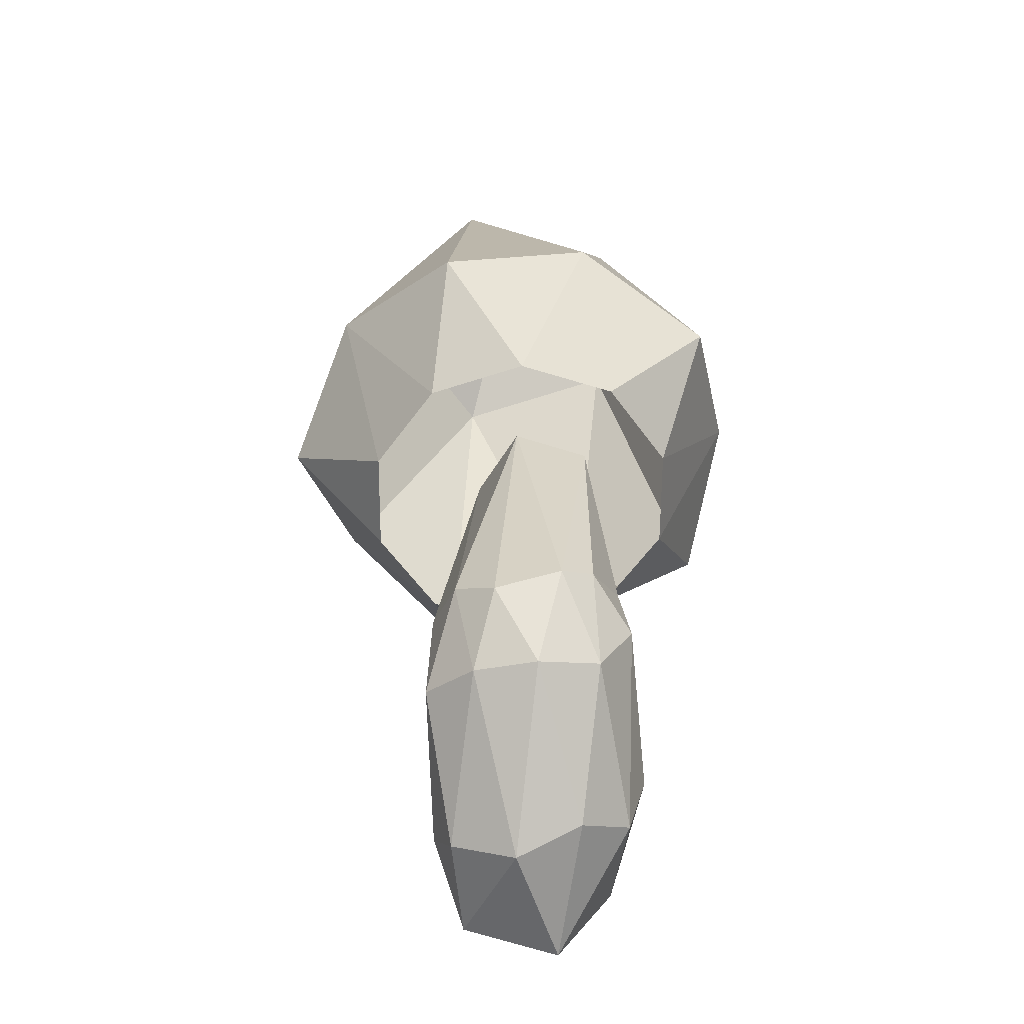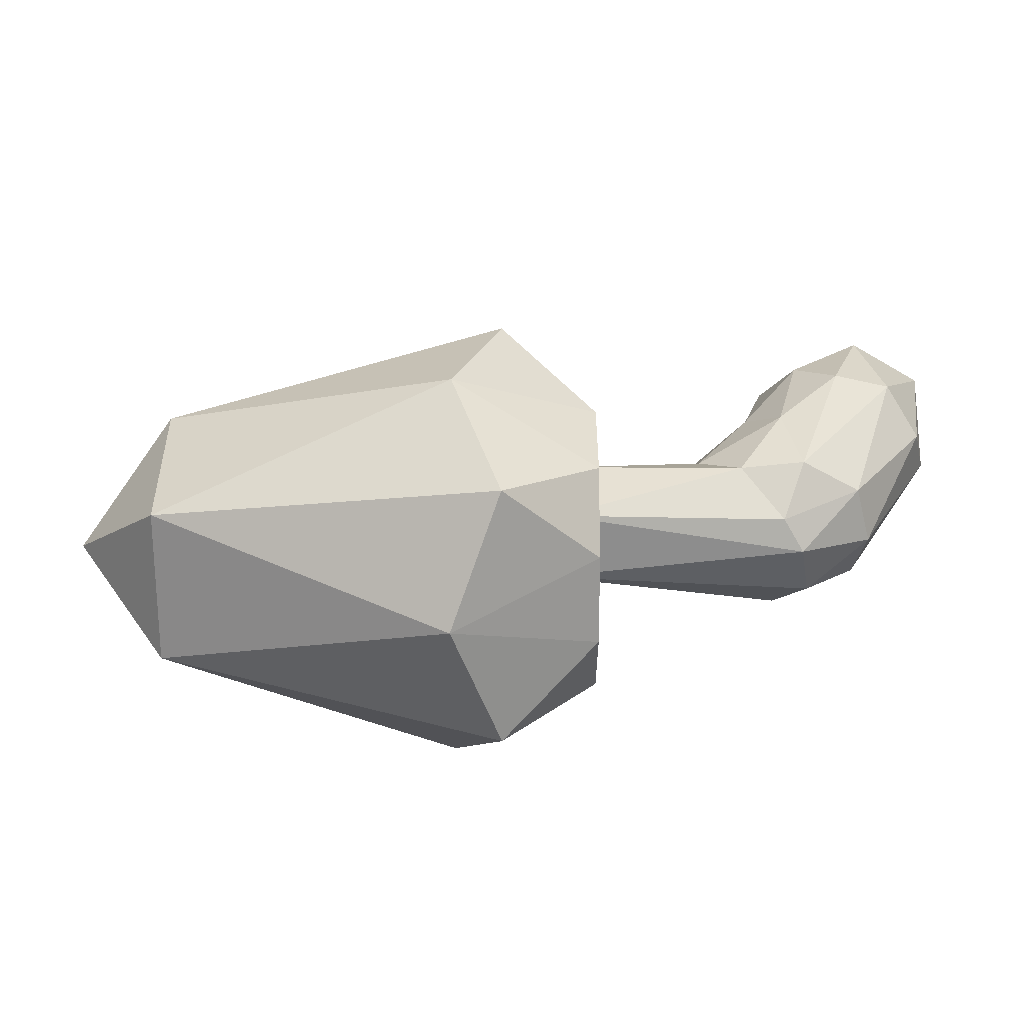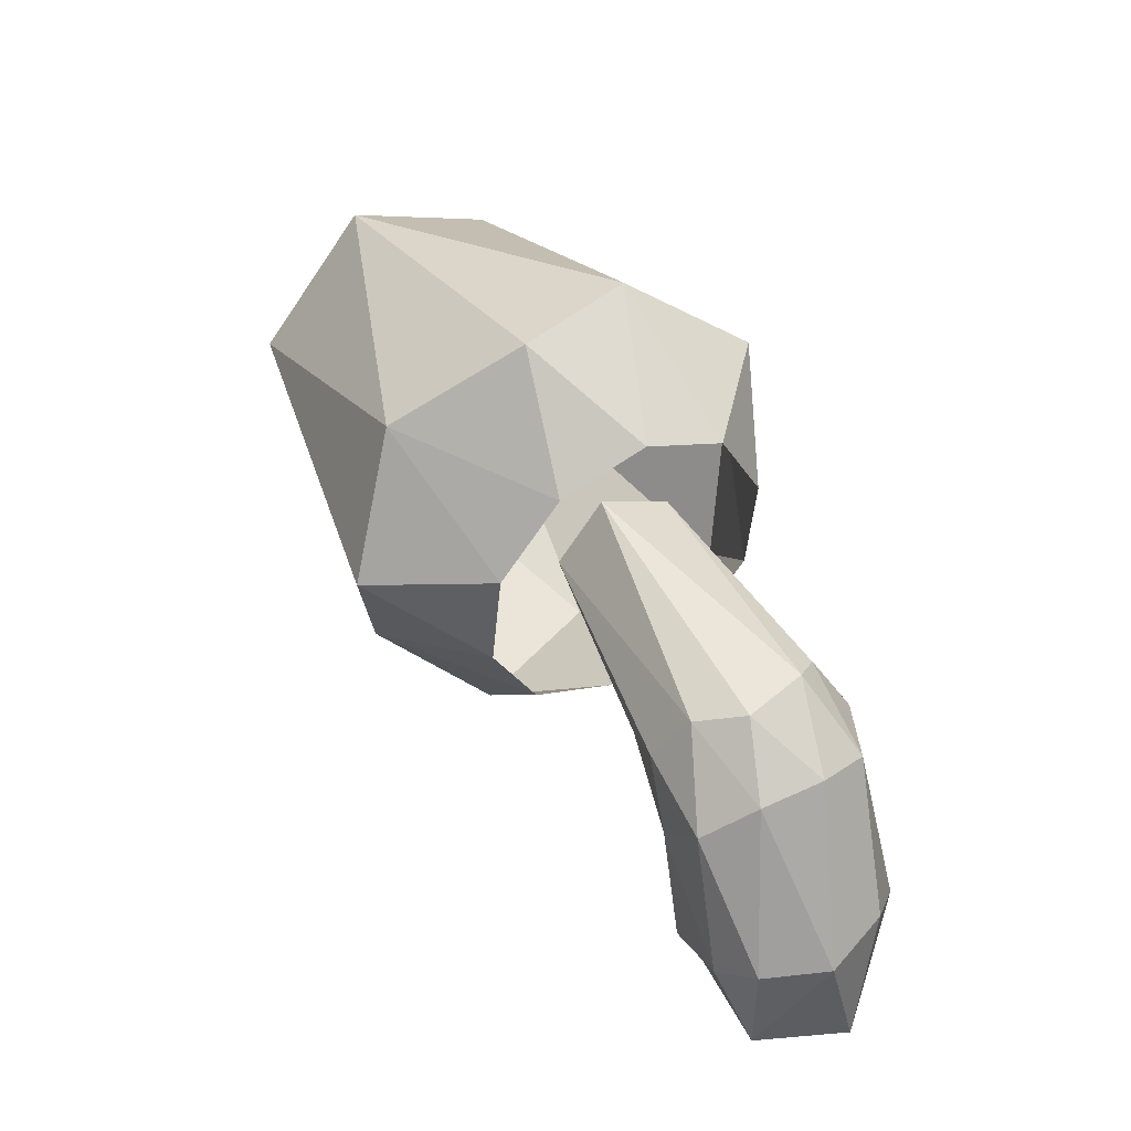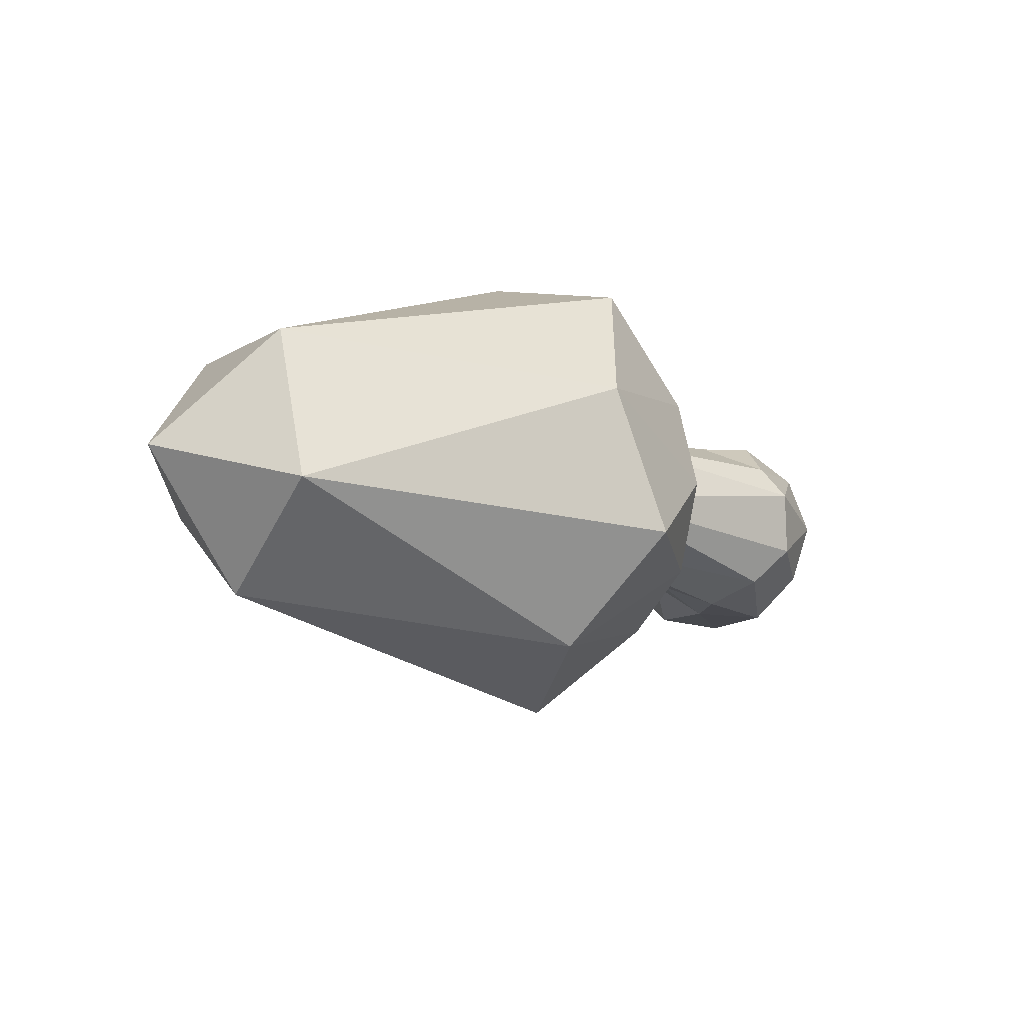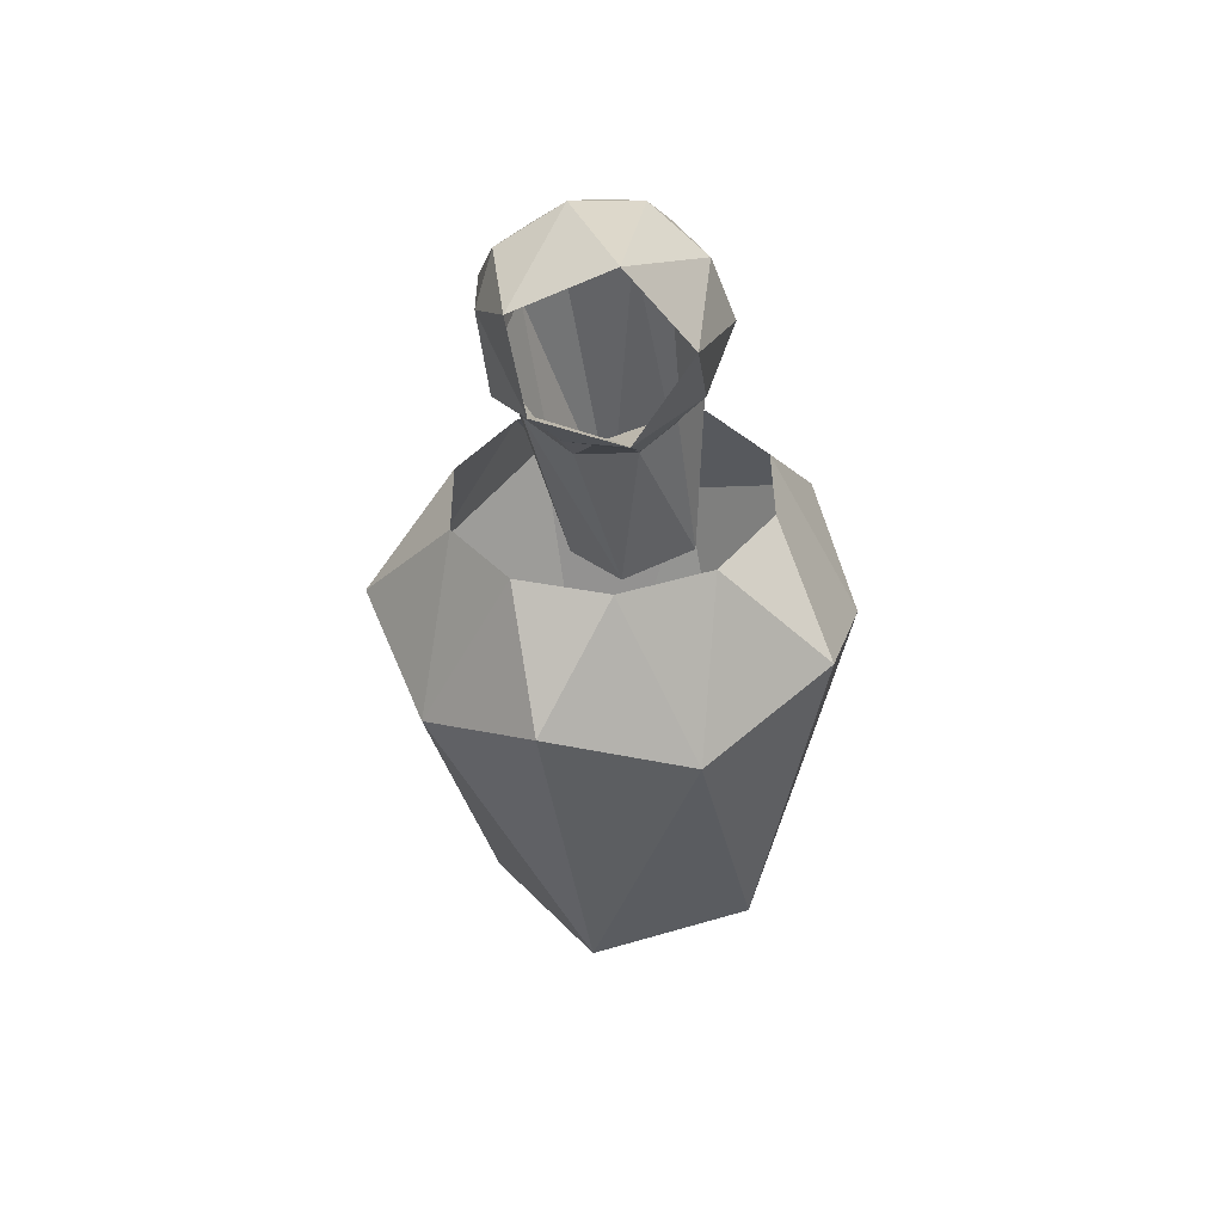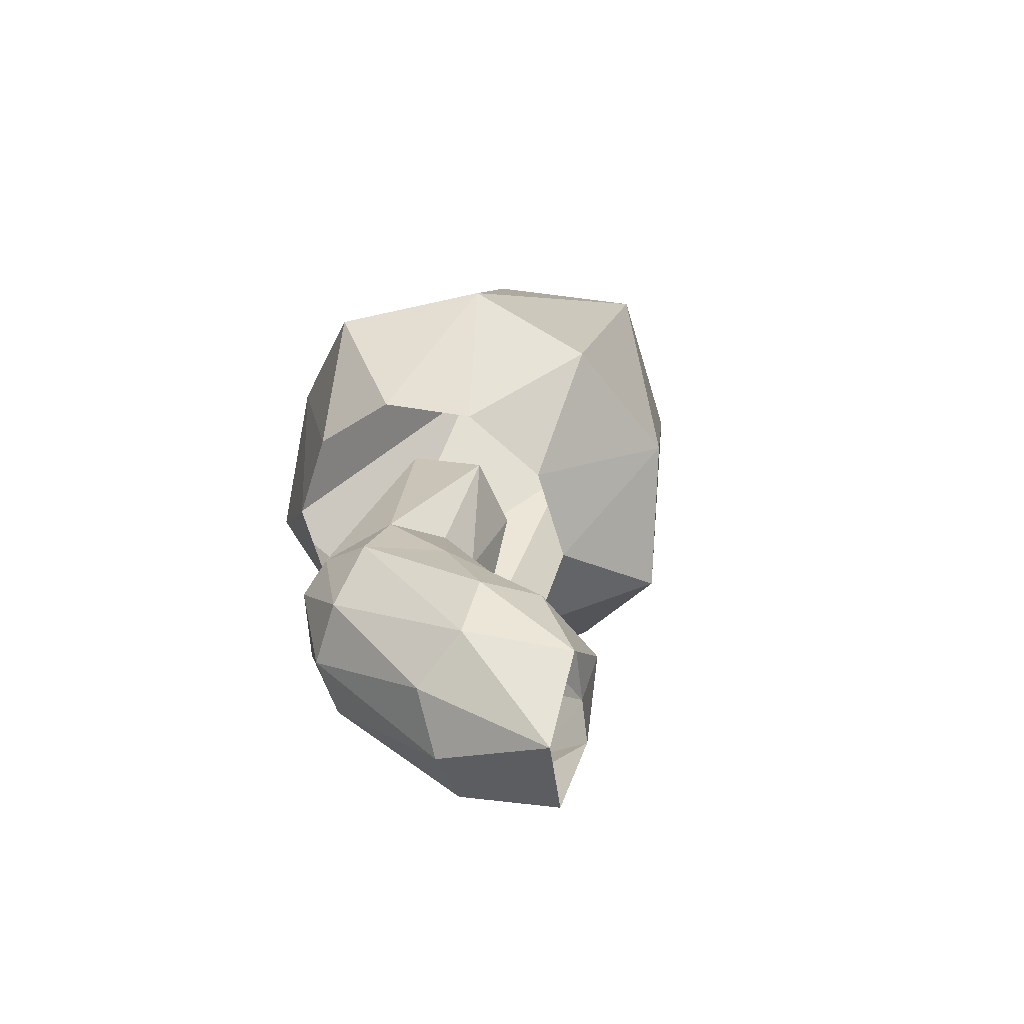
<metadata>
{"format":"obj","ext":"obj","renderer":"f3d","projection":"perspective","resolution":1024,"background":"white","views":[{"elev":19.4,"azim":-91.9,"up":"+Y"},{"elev":40.0,"azim":-170.5,"up":"+Z"},{"elev":34.4,"azim":-123.3,"up":"+Y"},{"elev":-10.9,"azim":155.3,"up":"+Z"},{"elev":-61.5,"azim":-87.1,"up":"+Y"},{"elev":26.6,"azim":-60.6,"up":"+Z"}]}
</metadata>
<code>
o Icosphere.005
v 0.02315 0.03096 -0.04895
v 0.0494 0.02784 0.01134
v 0.005652 0.05695 0.05286
v -0.04602 0.06189 0.01823
v -0.0352 0.04583 -0.04469
v 0.08323 0.1008 -0.01954
v 0.07863 0.121 0.02762
v 0.02665 0.1624 0.02722
v 0.009847 0.1624 -0.02214
v 0.04462 0.13 -0.05257
v 0.03908 0.009045 0.007186
v 0.02258 0.005382 -0.03327
v 0.03839 0.01673 -0.02022
v -0.01229 0.03681 -0.05316
v -0.0263 -0.005598 -0.03895
v -0.004618 -0.000639 0.03582
v 0.03006 0.03587 0.03897
v -0.04514 -0.009712 0.007186
v -0.02536 0.04922 0.04302
v -0.05228 0.04832 -0.01367
v 0.03115 0.09139 -0.05291
v 0.000627 0.1114 -0.05621
v 0.06215 0.06933 -0.003689
v 0.05291 0.07497 -0.03429
v 0.03504 0.09403 0.04657
v 0.05532 0.07661 0.02719
v -0.01271 0.1314 0.02841
v 0.01944 0.1333 0.04624
v -0.01512 0.1297 -0.03307
v -0.02194 0.137 -0.002191
v 0.07247 0.1194 -0.04211
v 0.08805 0.1099 0.009504
v 0.05384 0.1393 0.04219
v 0.01457 0.169 0.01081
v 0.02863 0.1547 -0.04133
v 0.163 0.1309 -0.001934
v 0.1623 0.1616 -0.02646
v 0.1556 0.1447 0.03344
v 0.1504 0.1841 0.03078
v 0.1546 0.1945 -0.006246
f 1 12 14
f 1 14 21
f 2 13 23
f 3 17 25
f 4 19 27
f 5 20 29
f 1 21 24
f 2 23 26
f 3 25 28
f 4 27 30
f 5 29 22
f 6 31 36
f 7 32 38
f 8 33 39
f 9 34 40
f 10 35 37
f 37 35 40
f 35 9 40
f 40 34 39
f 34 8 39
f 39 33 38
f 33 7 38
f 38 32 36
f 32 6 36
f 36 31 37
f 31 10 37
f 22 35 10
f 22 29 35
f 29 9 35
f 30 34 9
f 30 27 34
f 27 8 34
f 28 33 8
f 28 25 33
f 25 7 33
f 26 32 7
f 26 23 32
f 23 6 32
f 24 31 6
f 24 21 31
f 21 10 31
f 29 30 9
f 29 20 30
f 20 4 30
f 27 28 8
f 27 19 28
f 19 3 28
f 25 26 7
f 25 17 26
f 17 2 26
f 23 24 6
f 23 13 24
f 13 1 24
f 21 22 10
f 21 14 22
f 14 5 22
f 15 20 5
f 15 18 20
f 18 4 20
f 18 19 4
f 18 16 19
f 16 3 19
f 16 17 3
f 16 11 17
f 11 2 17
f 14 15 5
f 14 12 15
f 11 13 2
f 11 12 13
f 12 1 13
o Icosphere.006
v 0.2045 0.05742 -0.04305
v 0.1969 0.1017 0.09527
v 0.1725 0.2451 0.09527
v 0.1649 0.2895 -0.04305
v 0.1847 0.1734 -0.1285
v 0.4214 0.2138 -0.004819
v 0.1371 0.1401 -0.08127
v 0.1288 0.1891 -0.08127
v 0.1465 0.08534 -0.004819
v 0.1439 0.1005 -0.05207
v 0.1371 0.1401 0.07164
v 0.1439 0.1005 0.04243
v 0.122 0.2287 0.04243
v 0.1288 0.1891 0.07164
v 0.122 0.2287 -0.05207
v 0.1194 0.2439 -0.004819
v 0.2229 0.1098 -0.1
v 0.2301 0.06763 0.03154
v 0.2113 0.178 0.1128
v 0.1925 0.2883 0.03154
v 0.1997 0.2462 -0.1
v 0.3824 0.137 -0.02729
v 0.3708 0.2052 -0.07754
v 0.378 0.163 0.05401
v 0.3636 0.2473 0.05401
v 0.3592 0.2734 -0.02729
f 41 57 62
f 42 58 64
f 43 59 65
f 44 60 66
f 45 61 63
f 63 66 46
f 63 61 66
f 61 44 66
f 66 65 46
f 66 60 65
f 60 43 65
f 65 64 46
f 65 59 64
f 59 42 64
f 64 62 46
f 64 58 62
f 58 41 62
f 62 63 46
f 62 57 63
f 57 45 63
f 48 61 45
f 48 55 61
f 55 44 61
f 56 60 44
f 56 53 60
f 53 43 60
f 54 59 43
f 54 51 59
f 51 42 59
f 52 58 42
f 52 49 58
f 49 41 58
f 50 57 41
f 50 47 57
f 47 45 57
f 55 56 44
f 53 54 43
f 51 52 42
f 49 50 41
f 47 48 45

</code>
